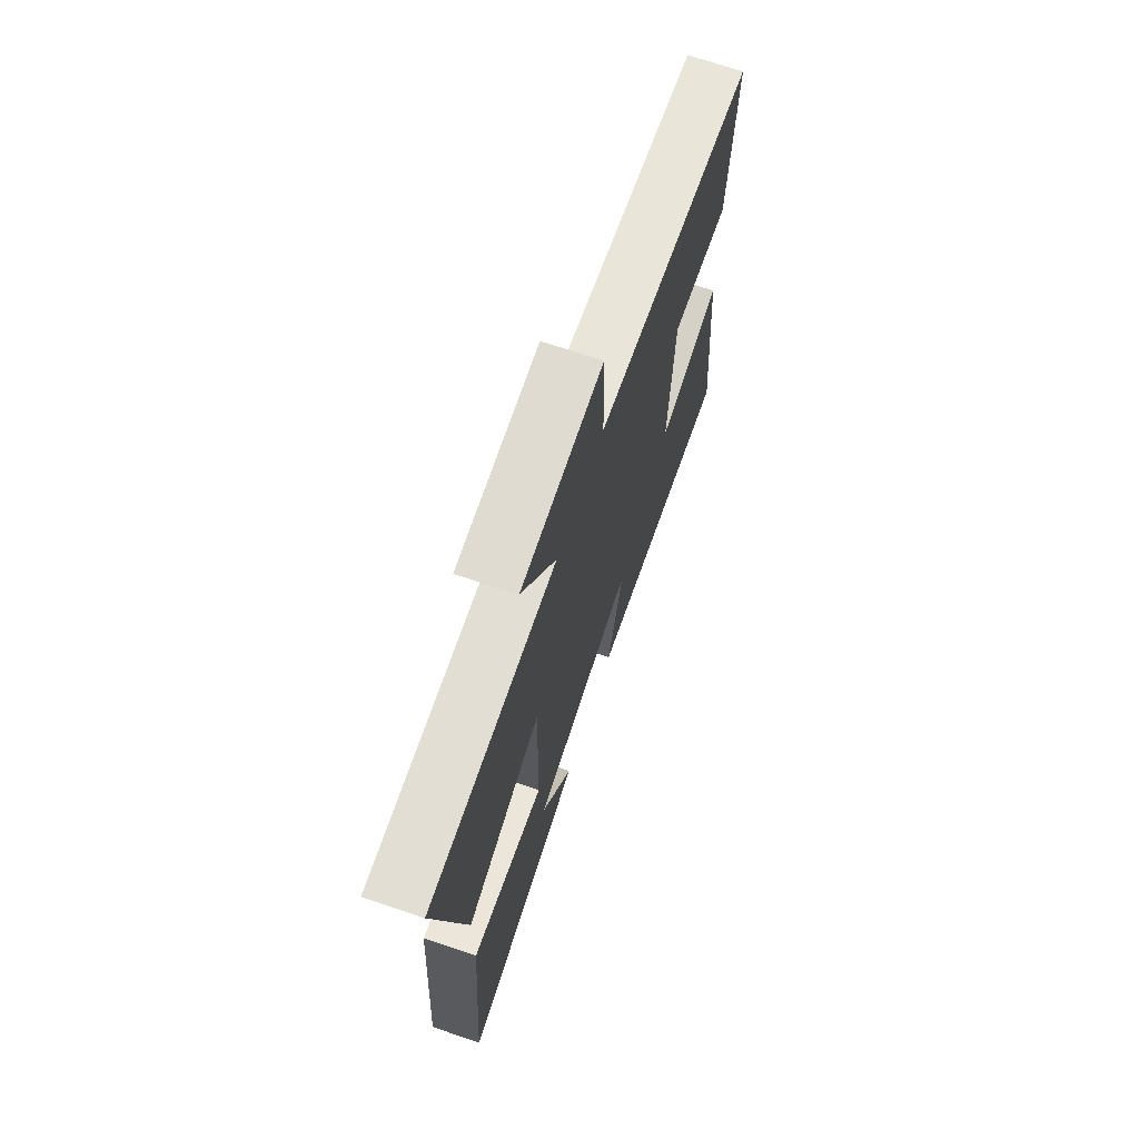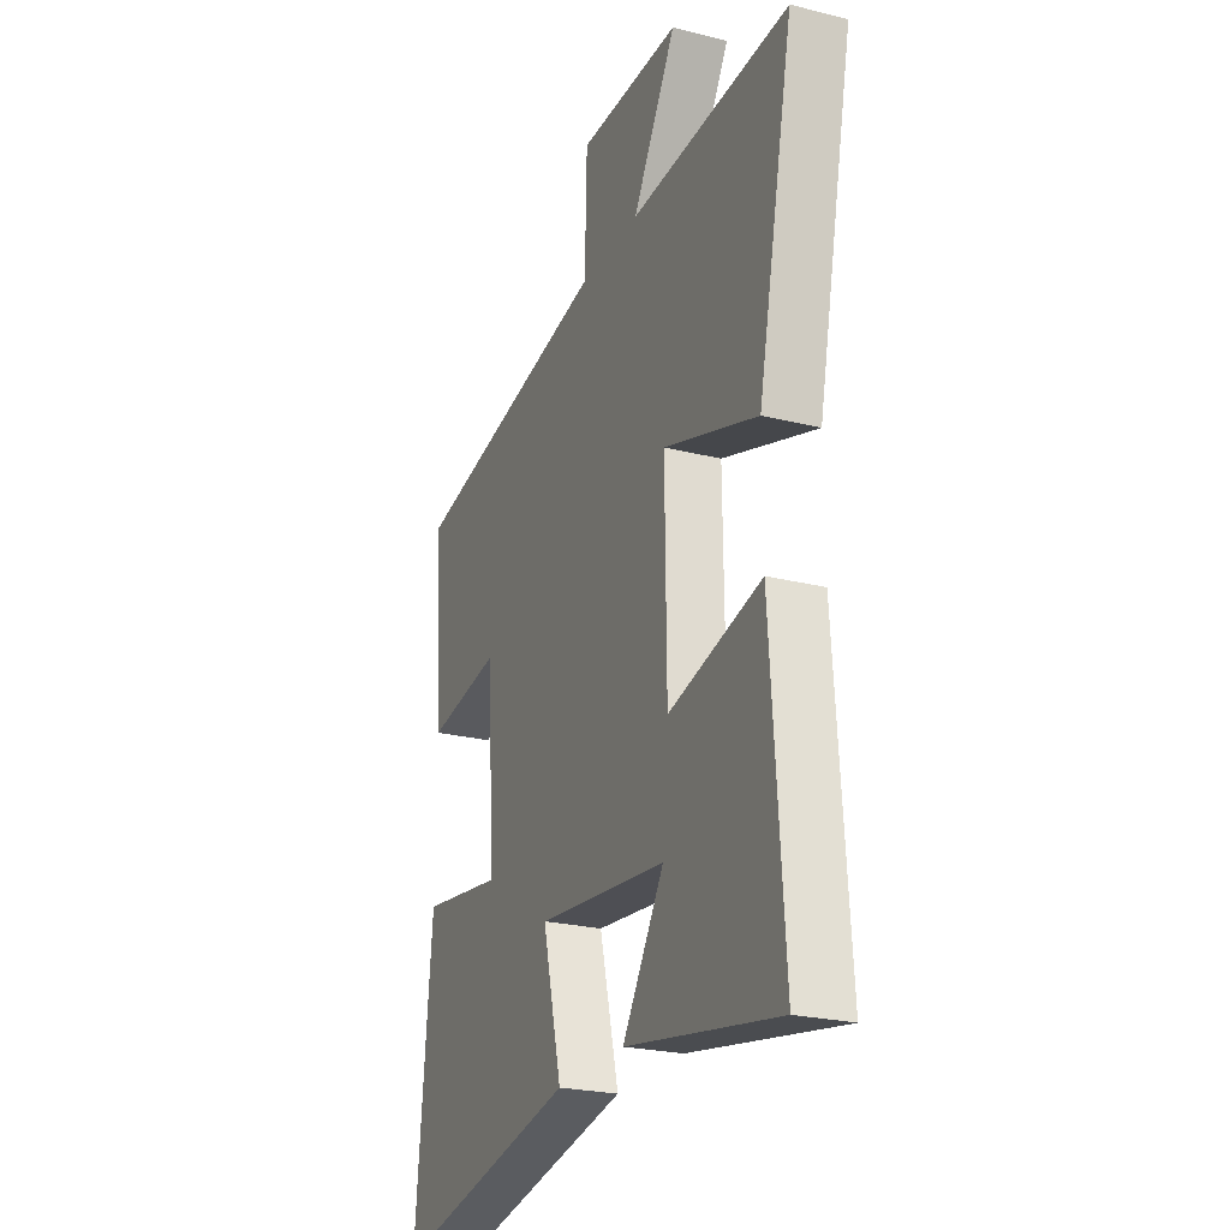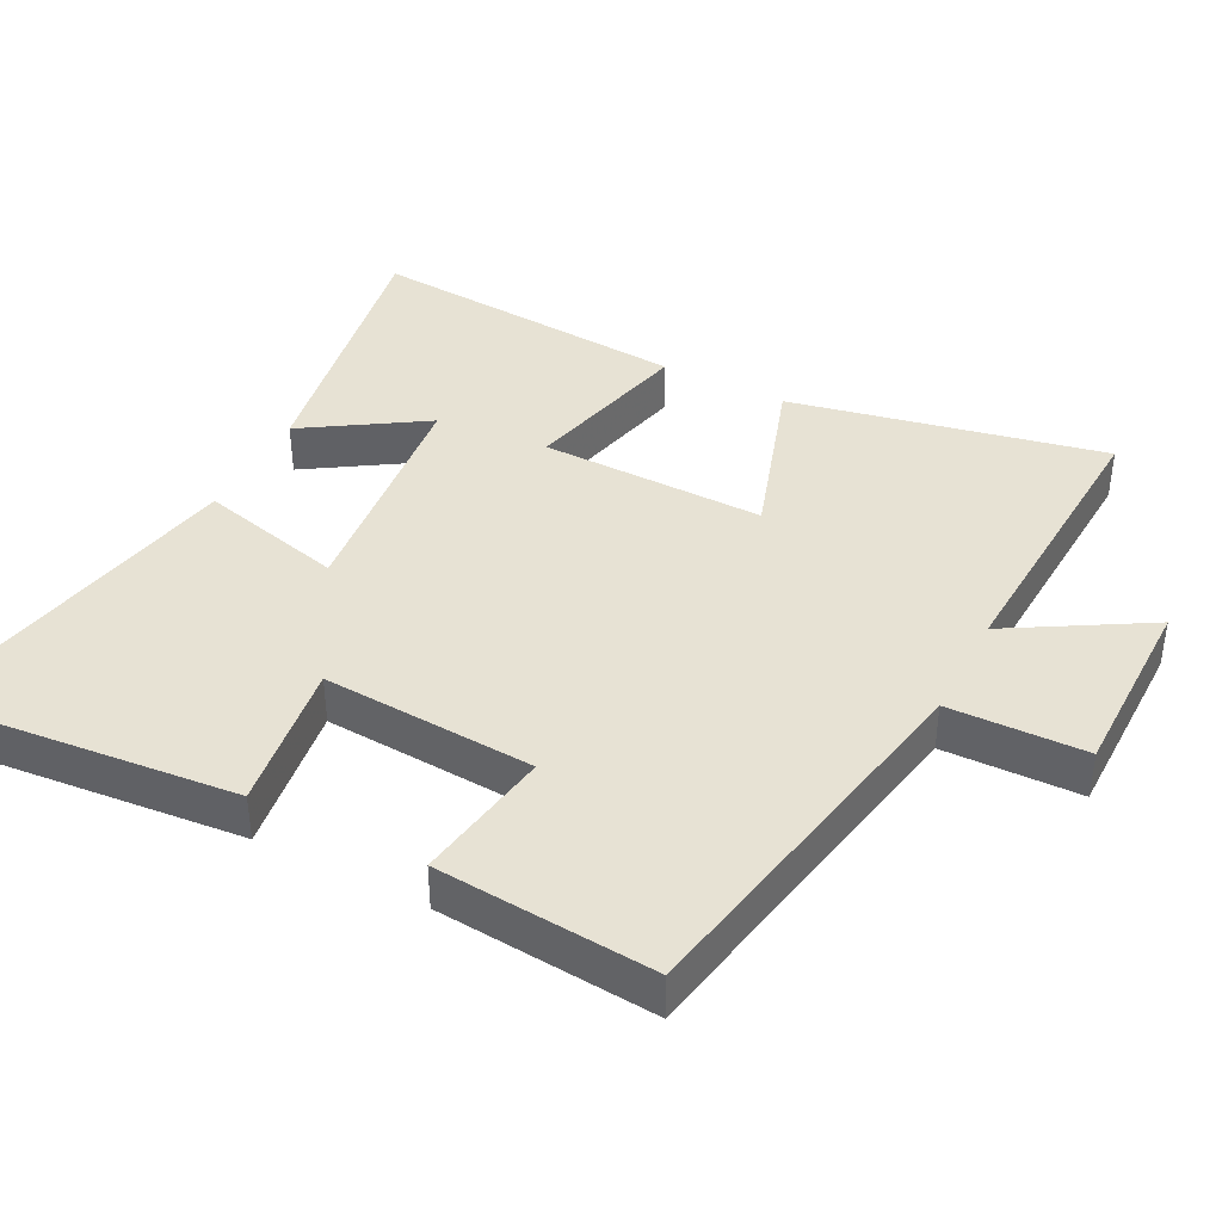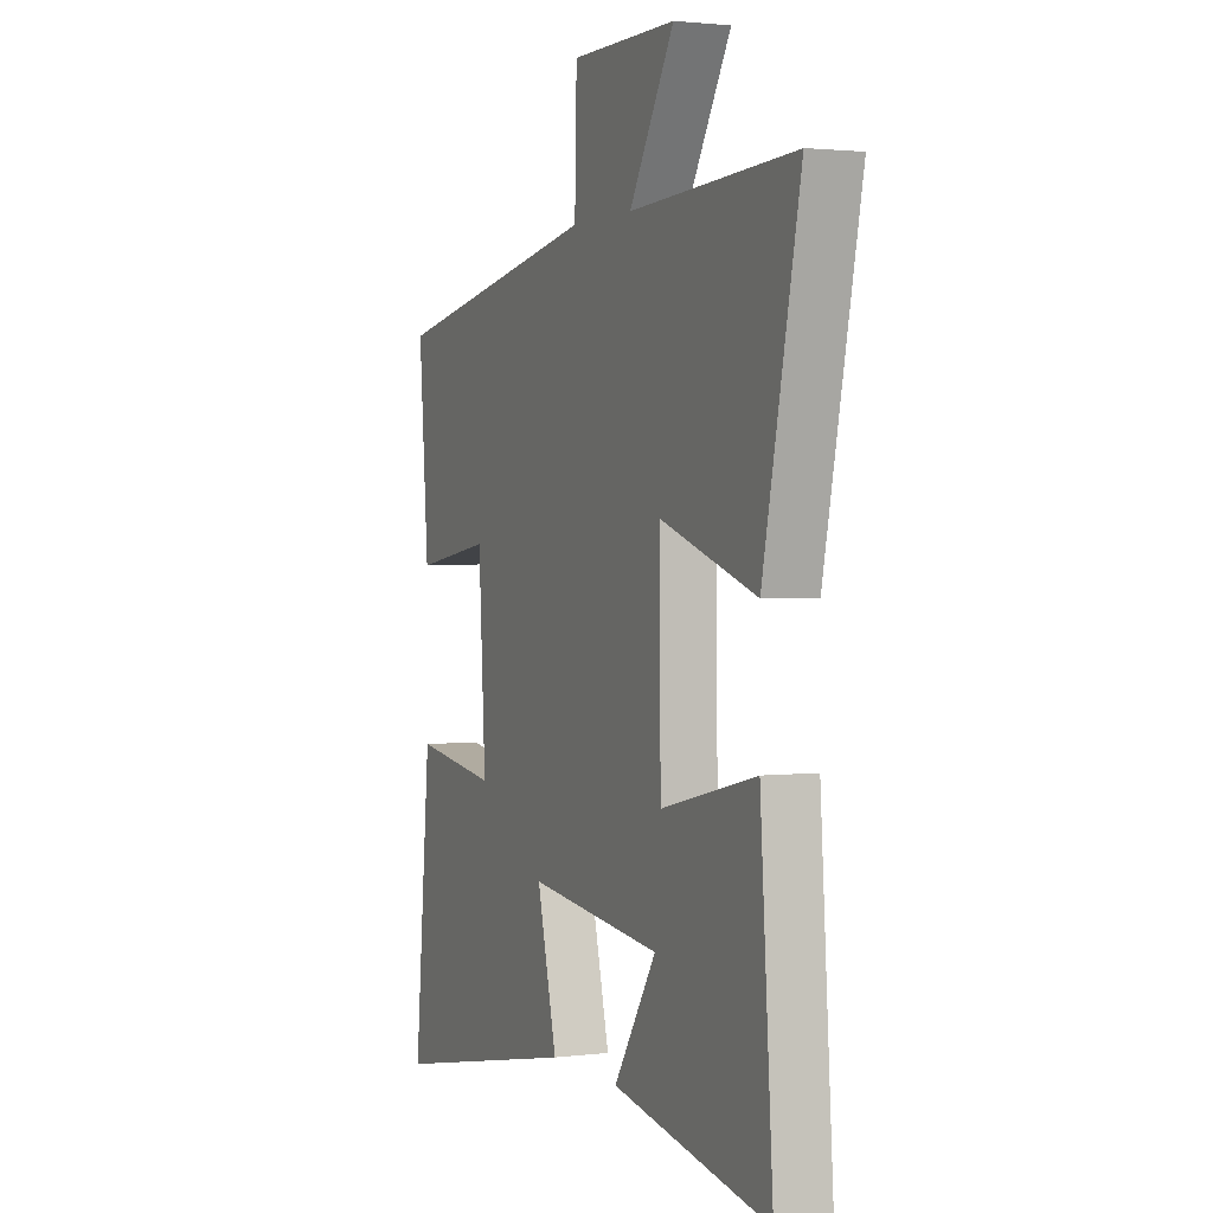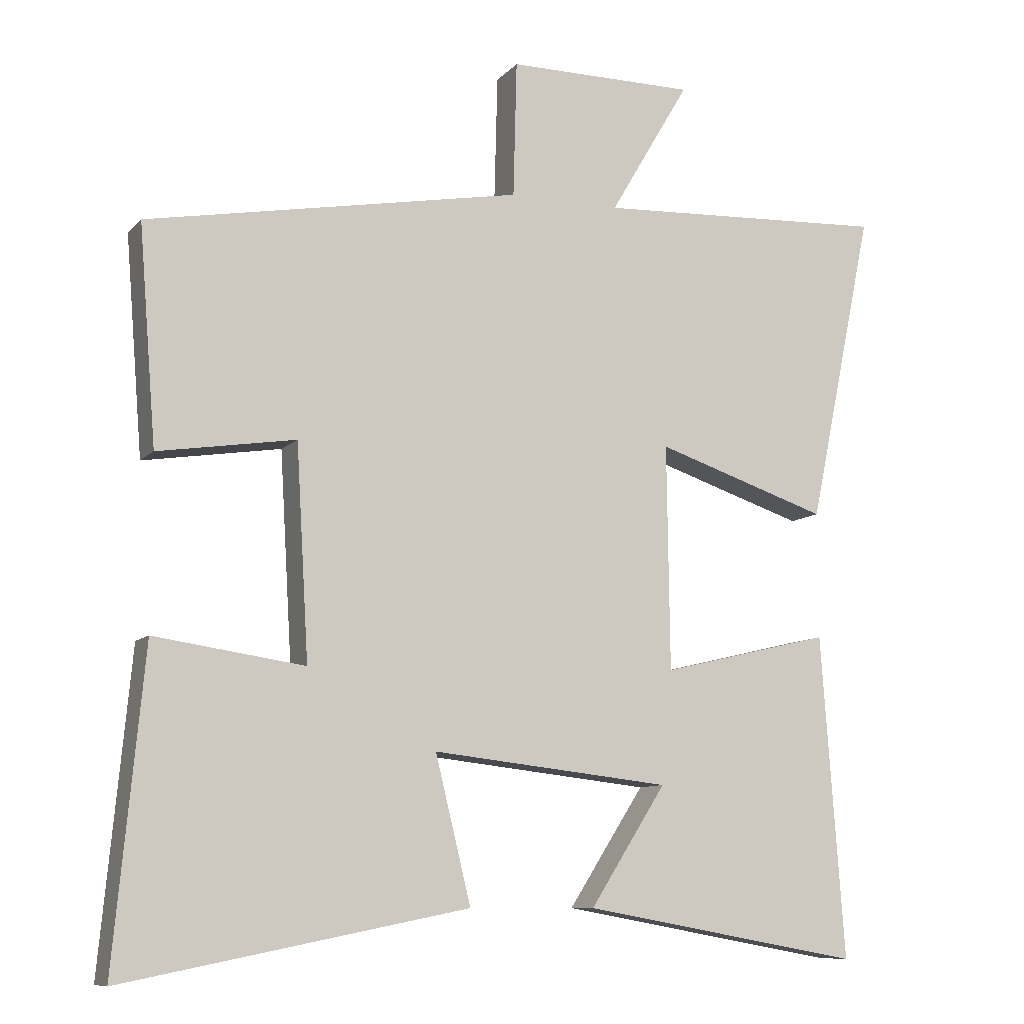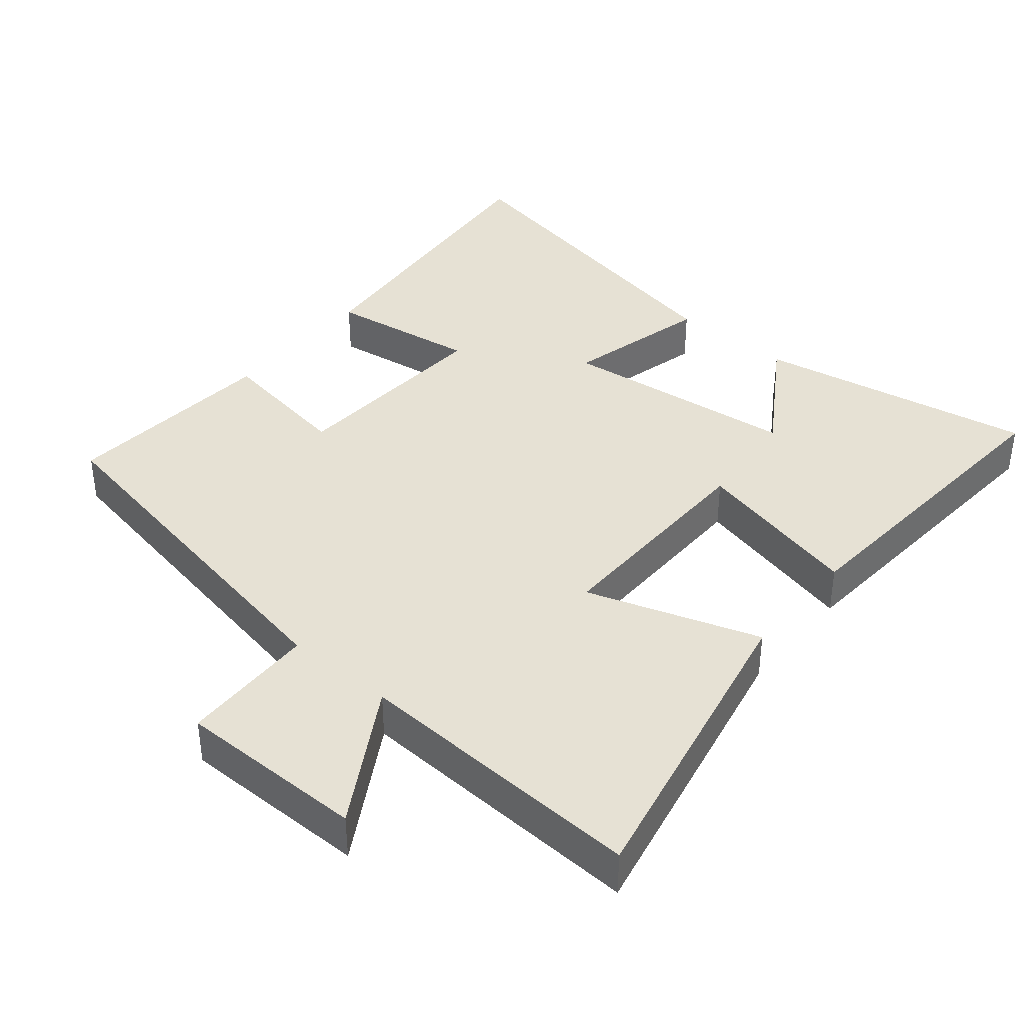
<metadata>
{"format":"obj","ext":"obj","renderer":"f3d","projection":"perspective","resolution":1024,"background":"white","views":[{"elev":70.2,"azim":108.6,"up":"+Z"},{"elev":-24.1,"azim":67.4,"up":"+Z"},{"elev":40.0,"azim":-62.7,"up":"+Y"},{"elev":1.9,"azim":66.4,"up":"+Z"},{"elev":-9.5,"azim":-23.5,"up":"+Z"},{"elev":39.0,"azim":39.8,"up":"+Y"}]}
</metadata>
<code>
v -0.542 0.07 -0.597
v -0.5 0.07 -0.153
v -0.285 0.07 -0.184
v -0.303 0.07 0.12
v -0.5 0.07 0.089
v -0.525 0.07 0.4
v 0.013 0.07 0.5
v 0.018 0.07 0.695
v 0.288 0.07 0.695
v 0.173 0.07 0.5
v 0.594 0.07 0.521
v 0.5 0.07 0.072
v 0.252 0.07 0.154
v 0.256 0.07 -0.168
v 0.5 0.07 -0.11
v 0.533 0.07 -0.572
v 0.132 0.07 -0.5
v 0.241 0.07 -0.33
v -0.101 0.07 -0.292
v -0.05 0.07 -0.5
v -0.542 0 -0.597
v -0.5 0 -0.153
v -0.285 0 -0.184
v -0.303 0 0.12
v -0.5 0 0.089
v -0.525 0 0.4
v 0.013 0 0.5
v 0.018 0 0.695
v 0.288 0 0.695
v 0.173 0 0.5
v 0.594 0 0.521
v 0.5 0 0.072
v 0.252 0 0.154
v 0.256 0 -0.168
v 0.5 0 -0.11
v 0.533 0 -0.572
v 0.132 0 -0.5
v 0.241 0 -0.33
v -0.101 0 -0.292
v -0.05 0 -0.5
f 1 2 3
f 20 1 3
f 19 20 3
f 18 19 3 4
f 15 16 17 18
f 14 15 18
f 13 14 18 4
f 10 11 12 13
f 10 13 4
f 7 8 9 10
f 6 7 10
f 5 6 10
f 4 5 10
f 23 22 21
f 23 21 40
f 23 40 39
f 24 23 39 38
f 38 37 36 35
f 38 35 34
f 24 38 34 33
f 33 32 31 30
f 24 33 30
f 30 29 28 27
f 30 27 26
f 30 26 25
f 30 25 24
f 1 21 22 2
f 2 22 23 3
f 3 23 24 4
f 4 24 25 5
f 5 25 26 6
f 6 26 27 7
f 7 27 28 8
f 8 28 29 9
f 9 29 30 10
f 10 30 31 11
f 11 31 32 12
f 12 32 33 13
f 13 33 34 14
f 14 34 35 15
f 15 35 36 16
f 16 36 37 17
f 17 37 38 18
f 18 38 39 19
f 19 39 40 20
f 20 40 21 1

</code>
